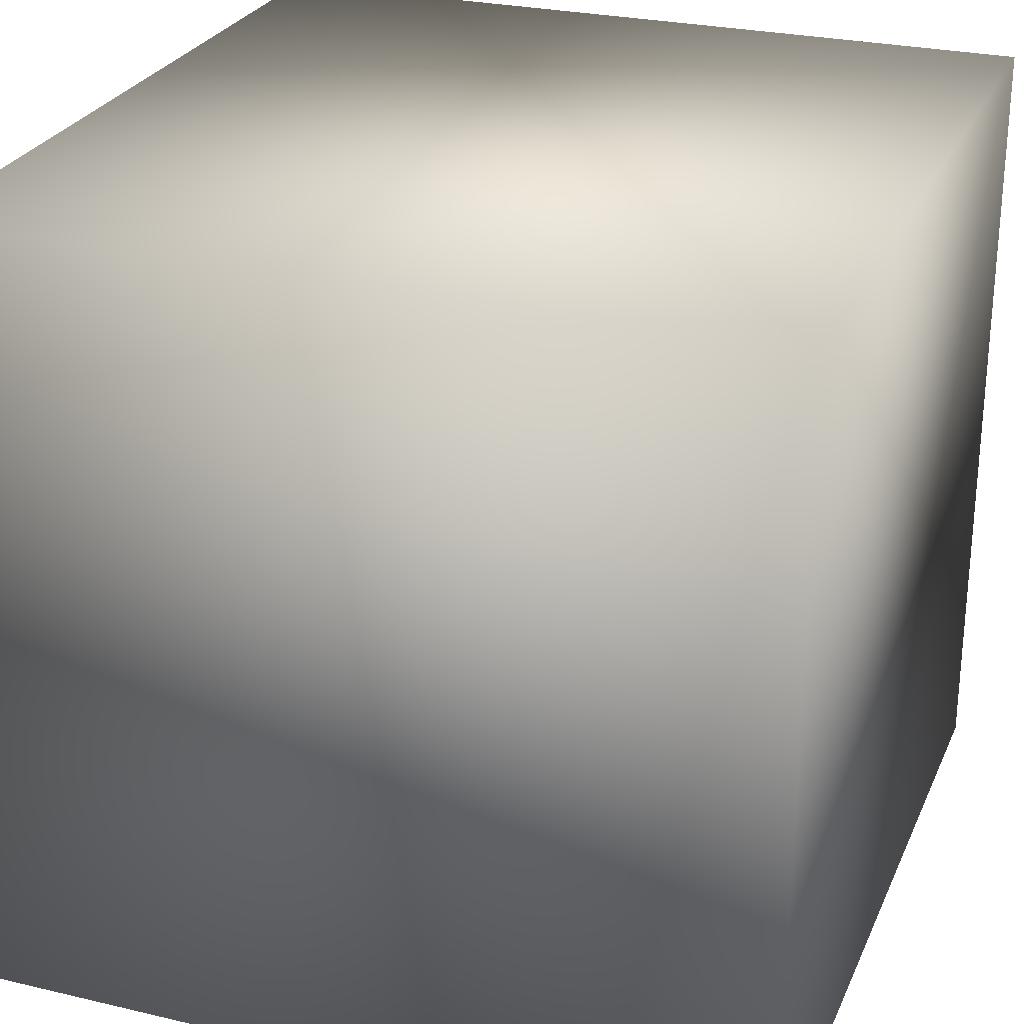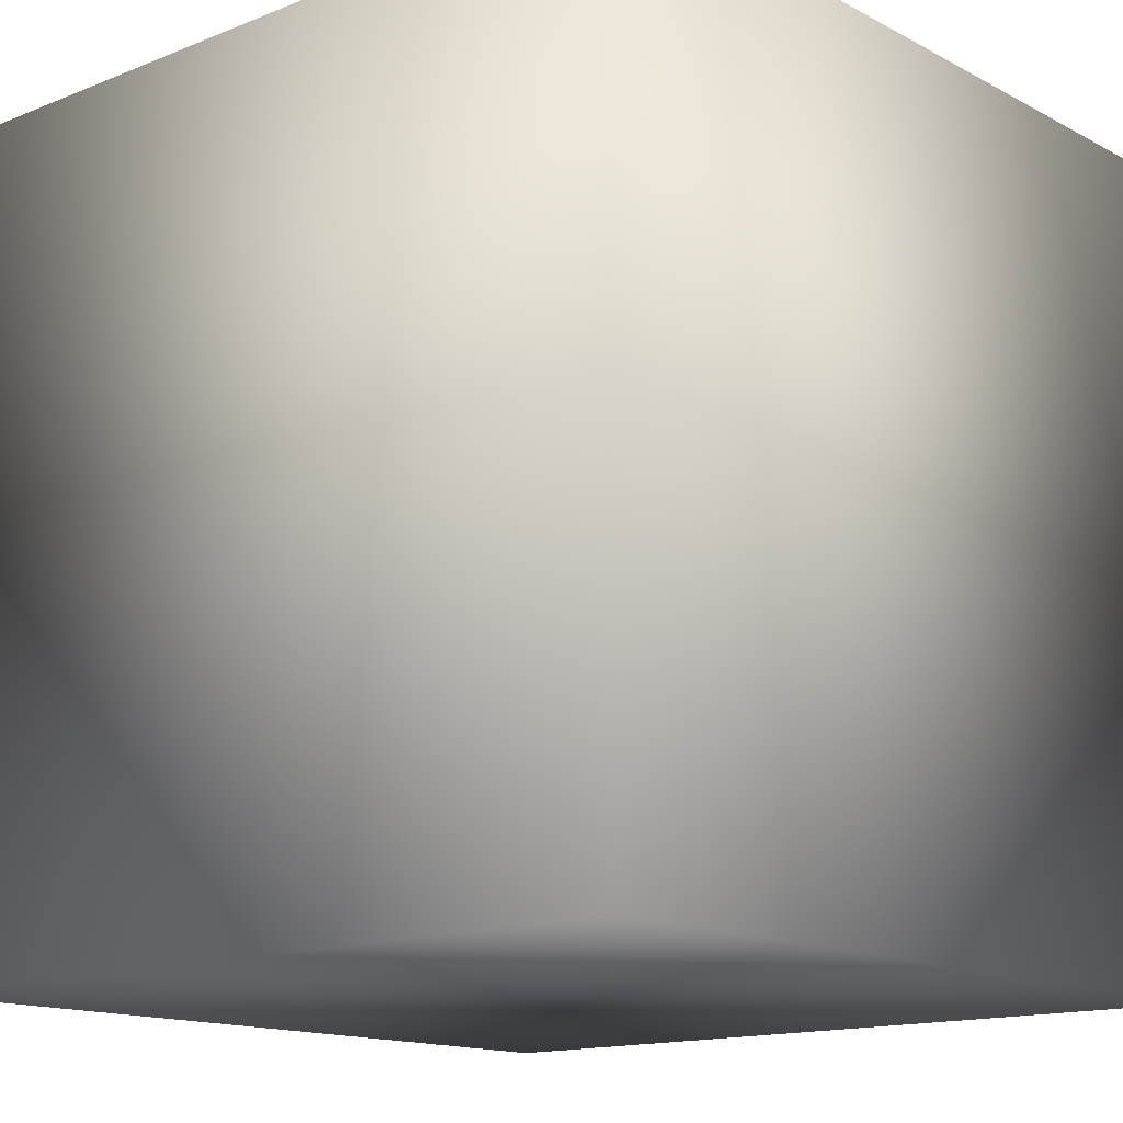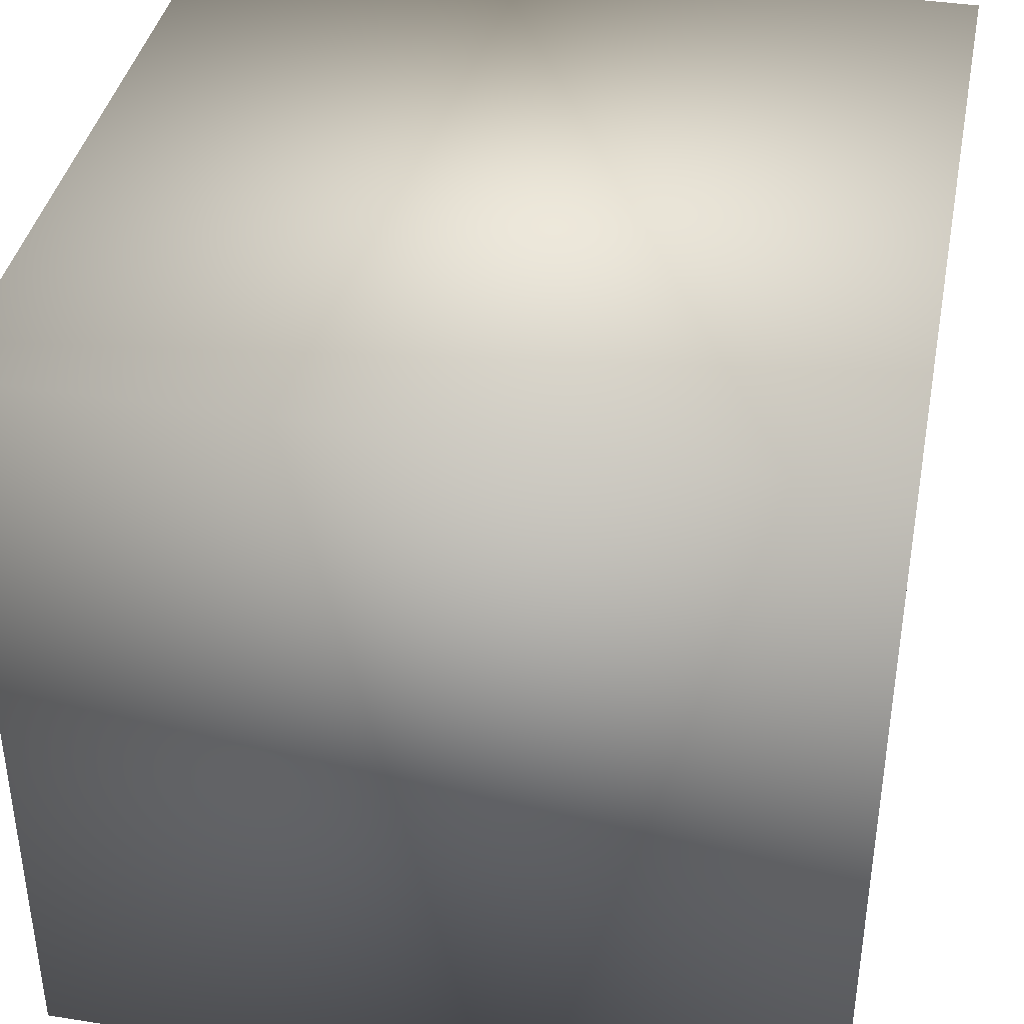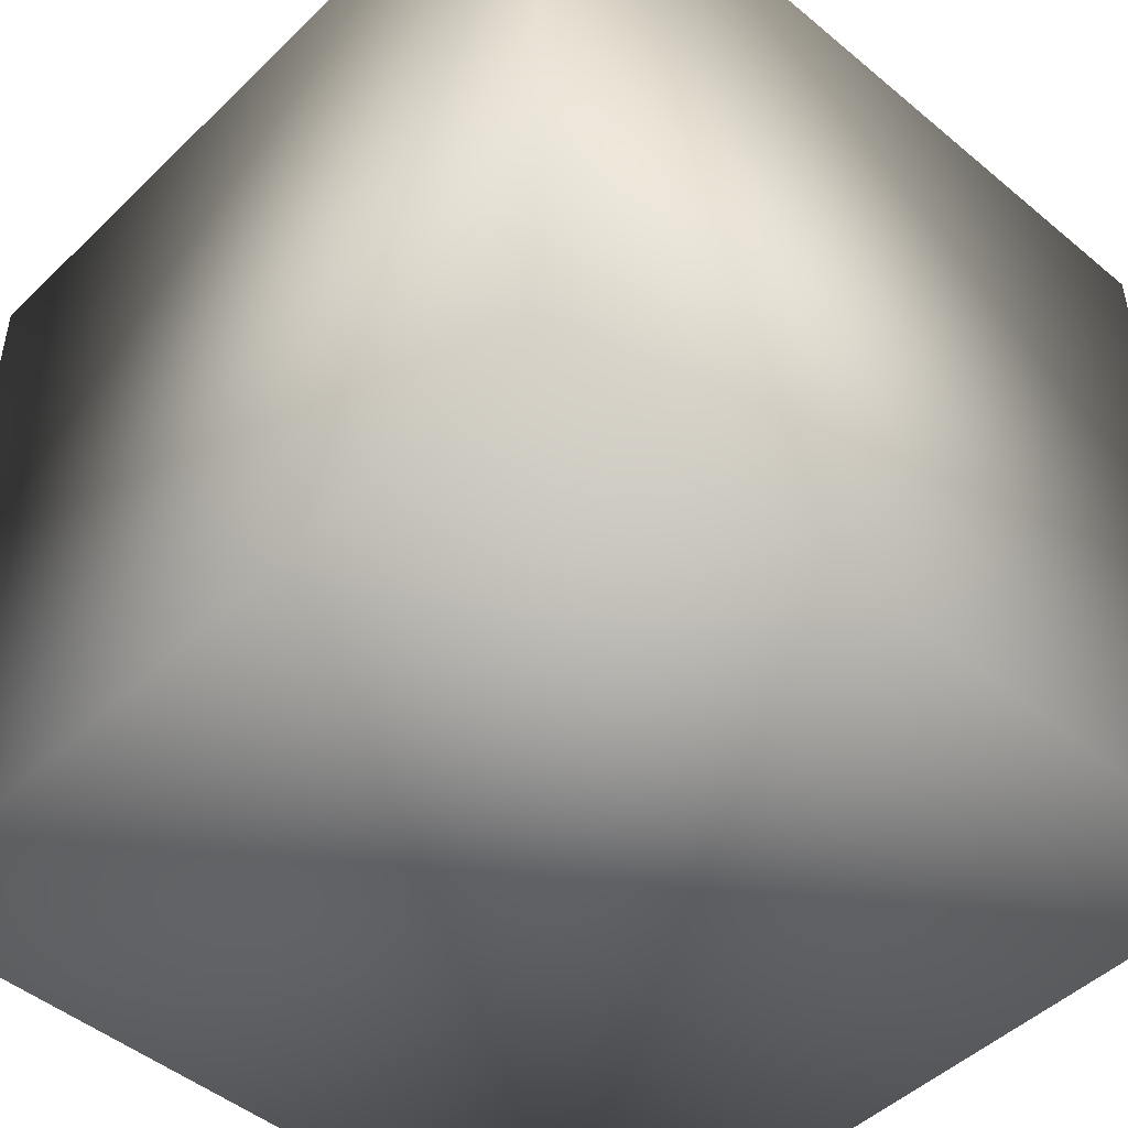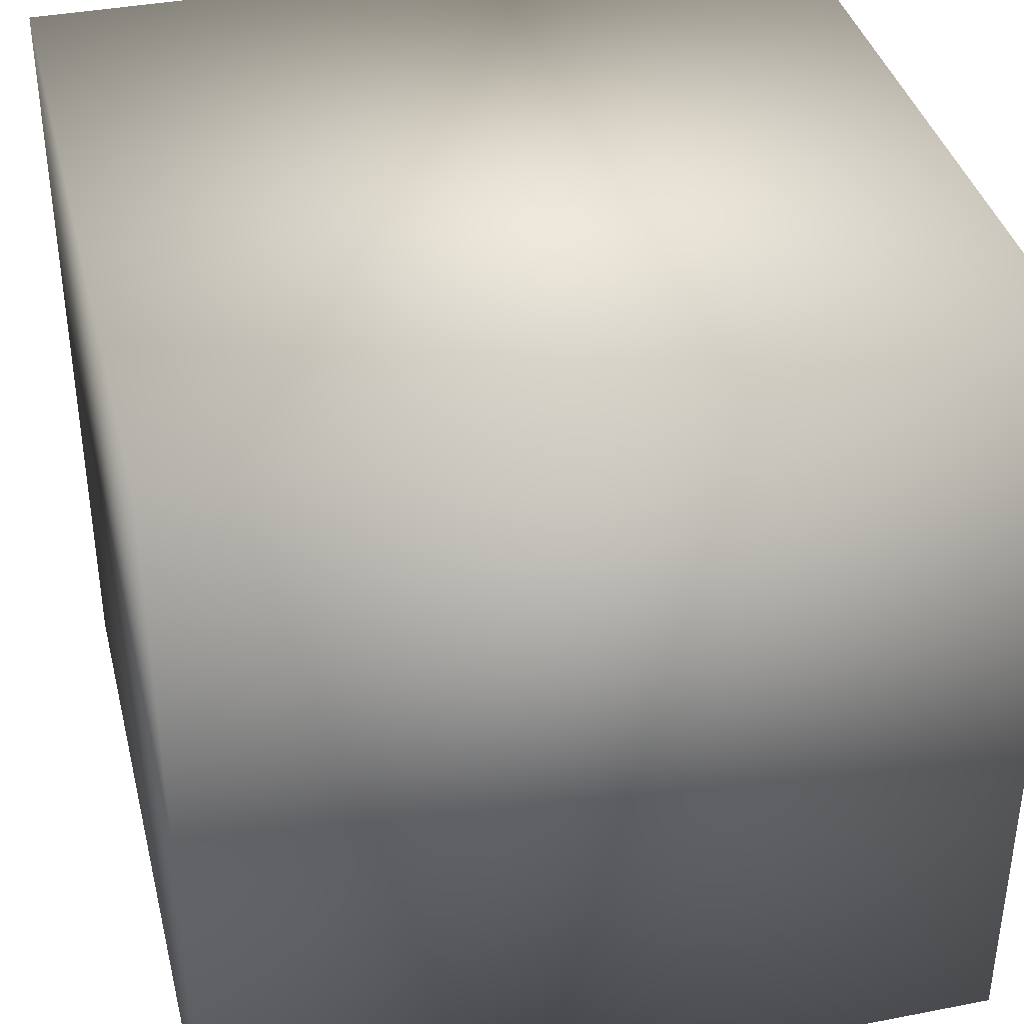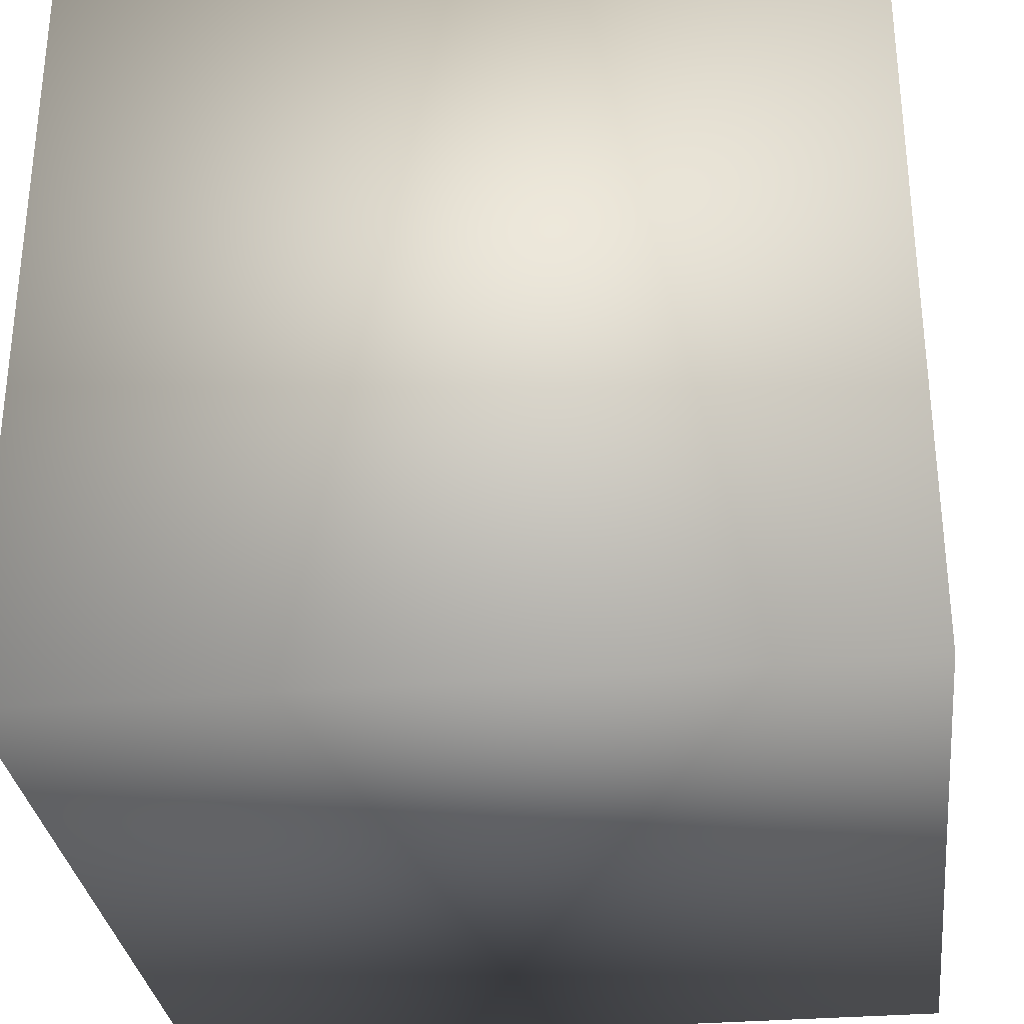
<metadata>
{"format":"obj","ext":"obj","renderer":"f3d","projection":"perspective","resolution":1024,"background":"white","views":[{"elev":26.8,"azim":20.1,"up":"+Z"},{"elev":-14.4,"azim":-138.9,"up":"+Y"},{"elev":39.2,"azim":101.1,"up":"+Z"},{"elev":-47.9,"azim":137.0,"up":"+Z"},{"elev":38.2,"azim":166.2,"up":"+Z"},{"elev":-31.2,"azim":-83.1,"up":"+Z"}]}
</metadata>
<code>
o Box
v 0.5 0.5 0.5
v 0.5 0.5 -0.5
v 0.5 -0.5 0.5
v 0.5 -0.5 -0.5
v -0.5 0.5 -0.5
v -0.5 0.5 0.5
v -0.5 -0.5 -0.5
v -0.5 -0.5 0.5
f 1 3 4 2
f 5 7 8 6
f 5 6 1 2
f 8 7 4 3
f 6 8 3 1
f 2 4 7 5

</code>
